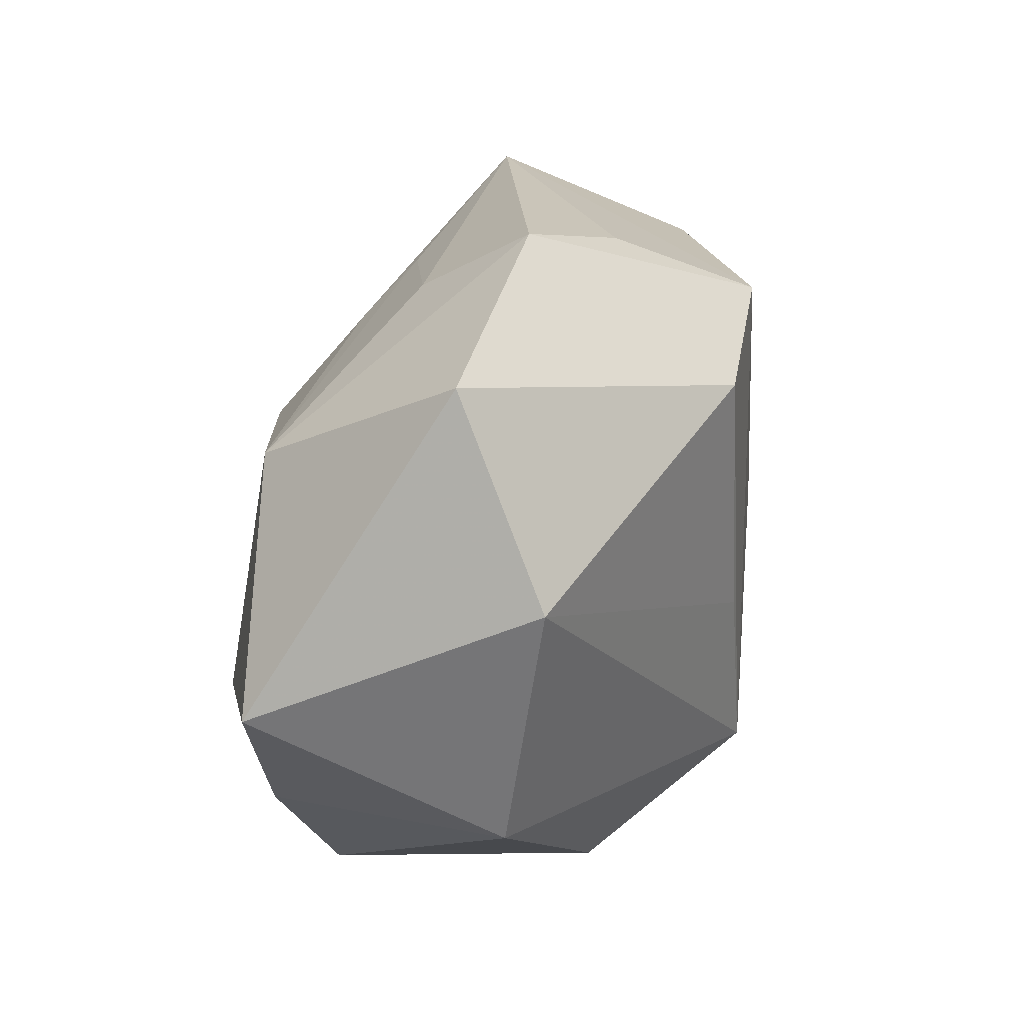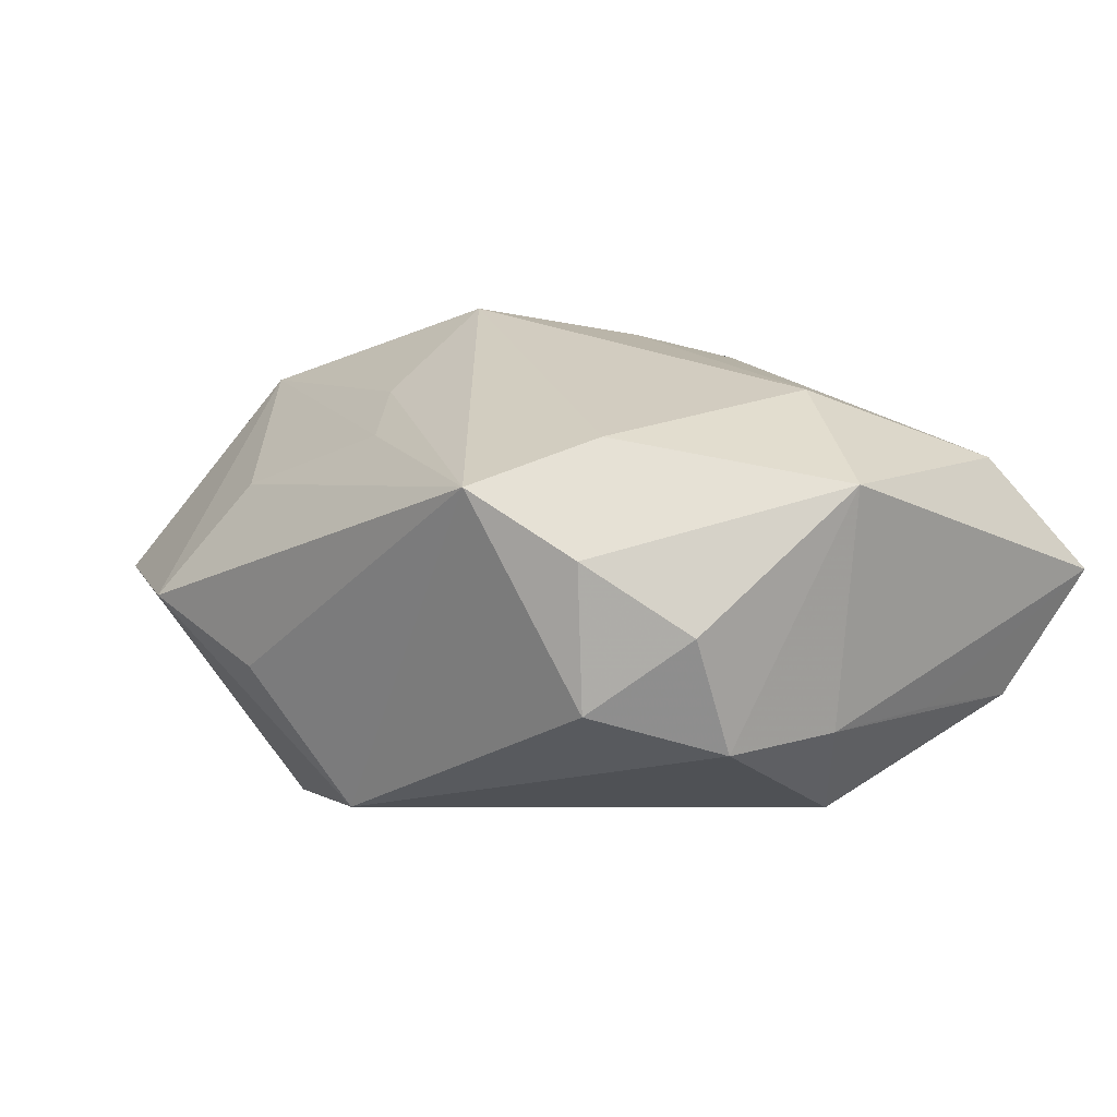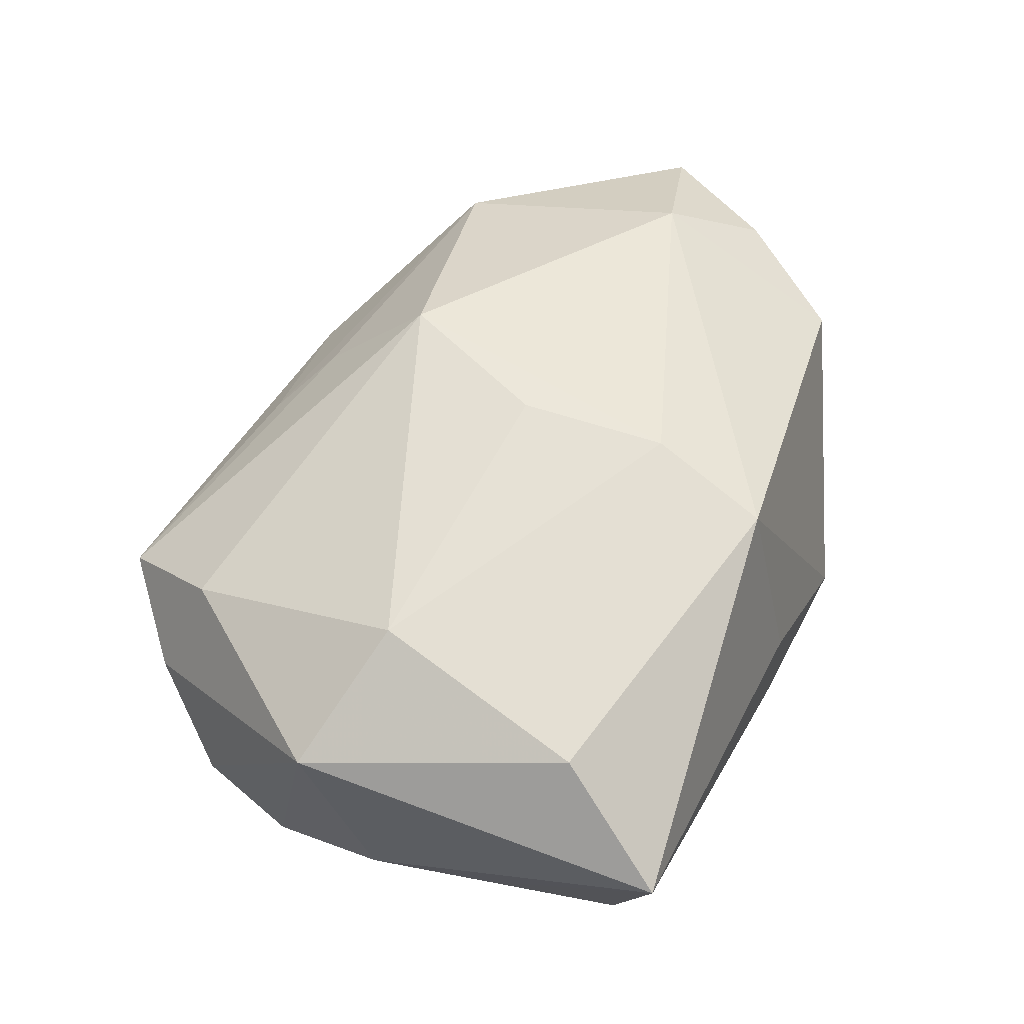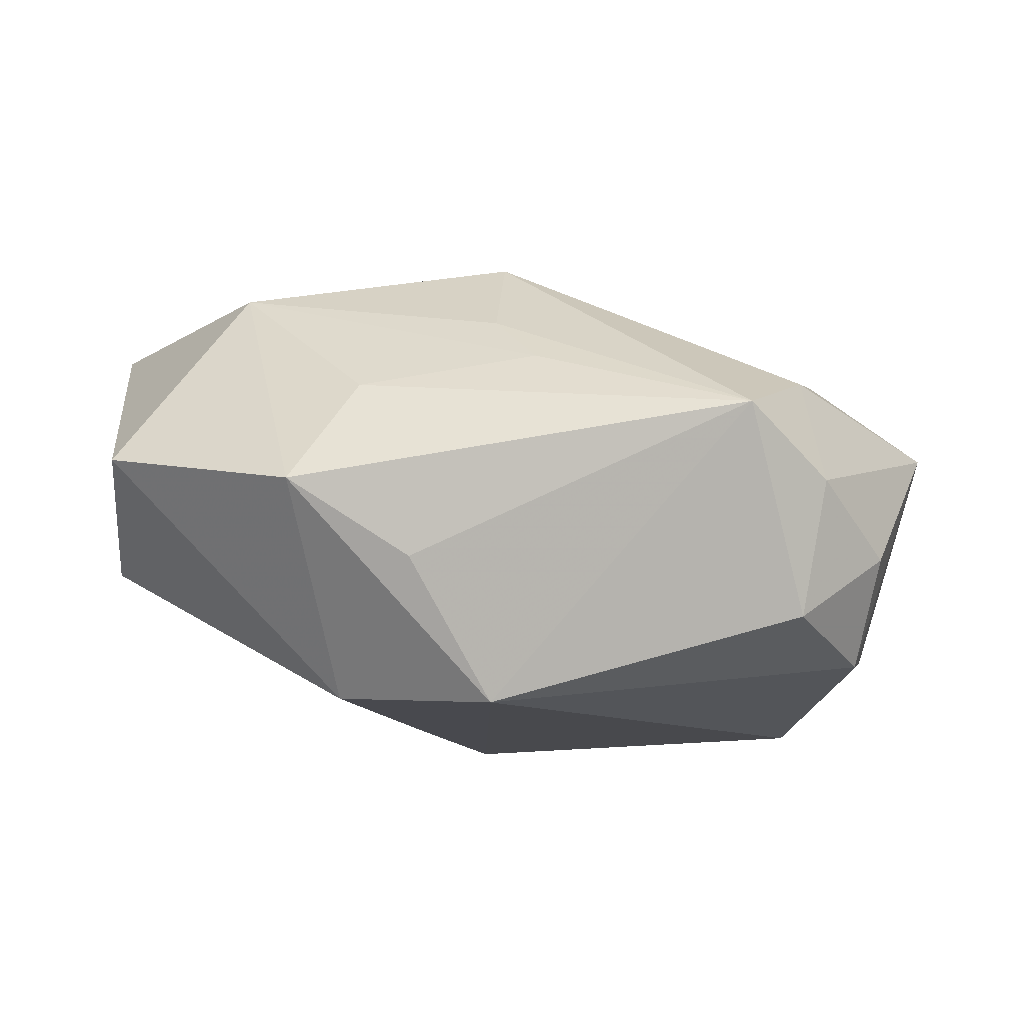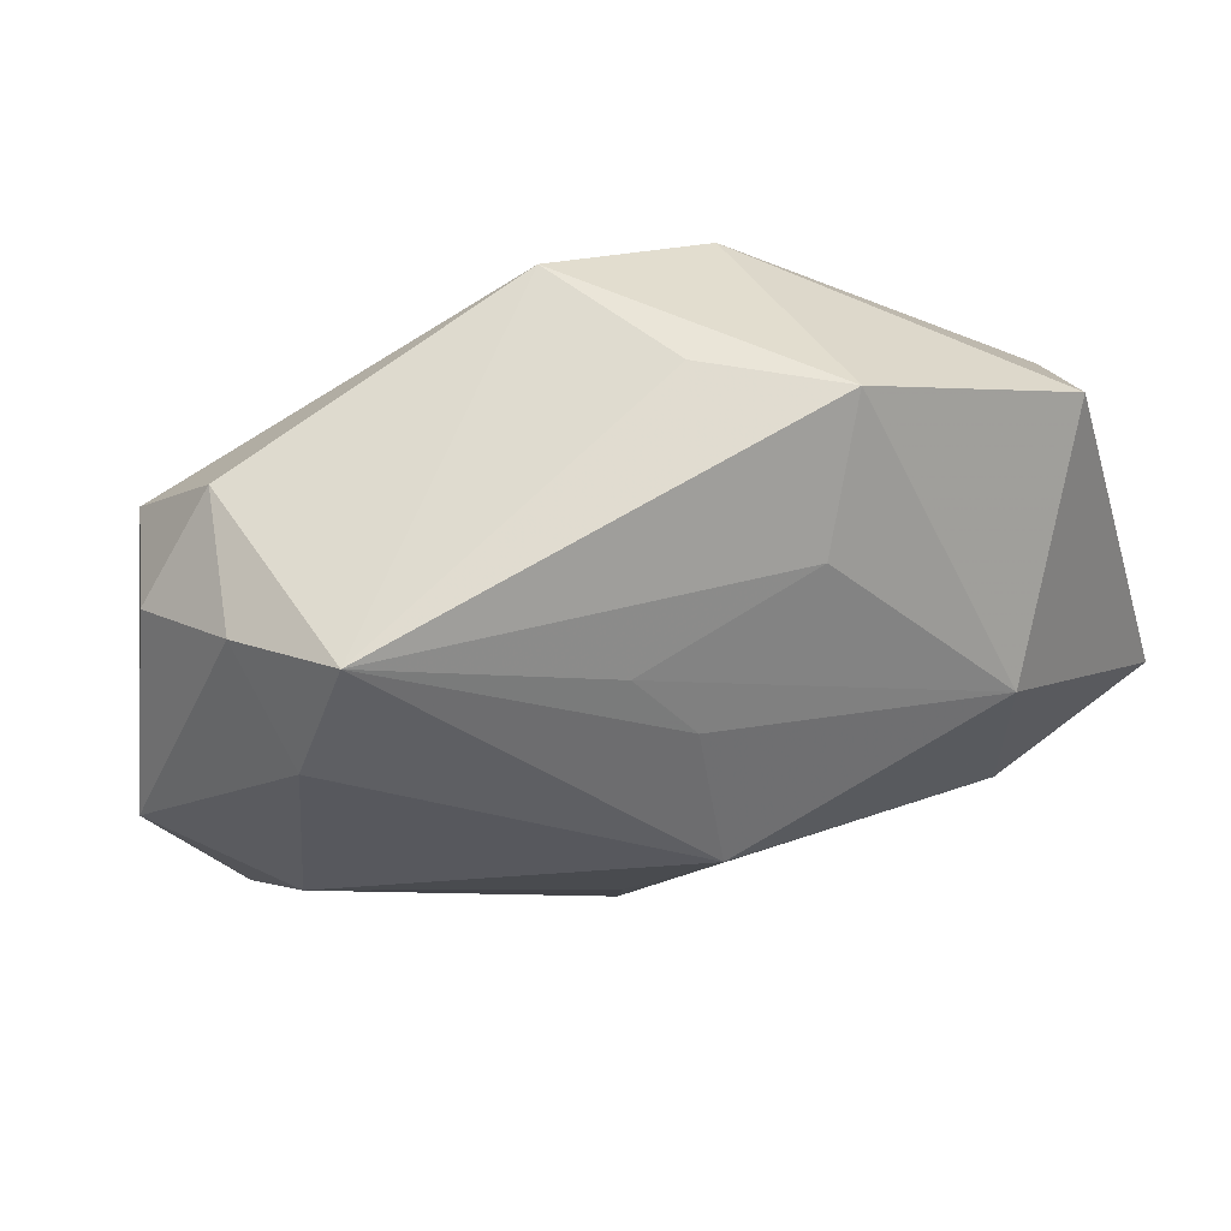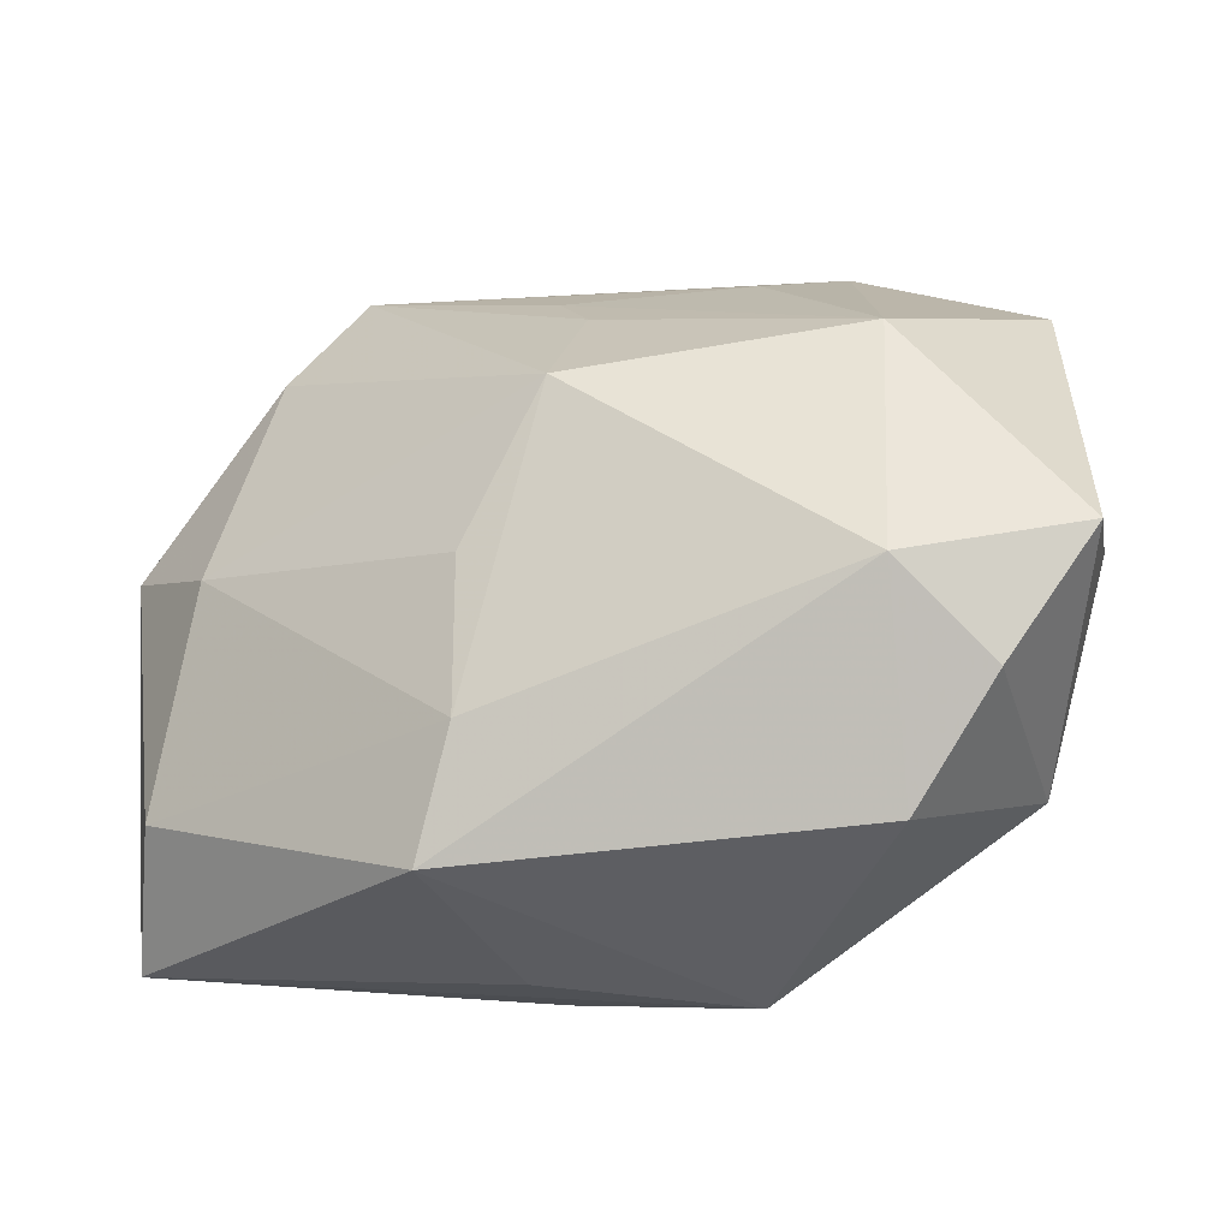
<metadata>
{"format":"obj","ext":"obj","renderer":"f3d","projection":"perspective","resolution":1024,"background":"white","views":[{"elev":18.1,"azim":96.9,"up":"+Y"},{"elev":-3.8,"azim":-134.5,"up":"+Z"},{"elev":43.3,"azim":-71.0,"up":"+Z"},{"elev":-12.5,"azim":-180.0,"up":"+Z"},{"elev":78.7,"azim":-19.6,"up":"+Y"},{"elev":-26.1,"azim":15.0,"up":"+Y"}]}
</metadata>
<code>
v 0.001464 0.01093 0.02507
v 0.01762 0.01956 -0.02199
v -0.02956 0.02829 -0.002001
v 0.04227 0.005056 -0.006914
v 0.03622 -0.01904 -0.002701
v 0.01555 0.02782 0.007652
v -0.03792 -0.0181 0.009577
v -0.006712 -0.01726 0.02235
v 0.02183 0.03415 -0.003137
v 0.01023 -0.004714 -0.02246
v 0.04398 -0.005308 0.01955
v 0.02814 -0.008358 0.02435
v 0.03558 -0.01637 0.01886
v 0.02731 -0.02631 0.01467
v -0.03636 -0.00989 -0.01398
v 0.003816 -0.02159 -0.02314
v 0.0104 0.03173 -0.01013
v -0.00719 -0.03141 -0.000775
v -0.04255 0.007315 0.004903
v 0.02822 0.01458 0.02041
v -0.02191 0.03415 0.004285
v 0.01128 -0.03269 -0.008311
v -0.02868 -0.004823 -0.02314
v -0.03583 0.02067 -0.008366
v -0.0339 0.01442 -0.01812
v 0.04005 0.02444 0.0009498
v -0.0273 0.02549 -0.01483
v -0.04206 -0.02777 -0.0007443
v 0.002314 0.02148 0.01594
v 0.002777 0.02563 -0.02314
v -0.03608 -0.02253 -0.01267
v -0.03215 0.001759 0.01463
v -0.0016 0.02662 0.01099
v -0.006078 -0.03049 -0.009738
v -0.006456 -0.003205 0.02317
v -0.03618 0.003026 -0.01616
v -0.02794 0.02369 0.008877
v -0.01063 -0.02823 0.01907
f 12 20 1
f 11 20 12
f 14 12 38
f 9 20 26
f 26 20 11
f 11 4 26
f 1 20 29
f 29 21 1
f 6 20 9
f 9 21 6
f 23 30 16
f 16 30 2
f 2 26 4
f 2 30 9
f 9 26 2
f 17 21 9
f 9 30 17
f 17 30 21
f 16 4 5
f 5 4 11
f 11 12 13
f 12 14 13
f 13 5 11
f 14 5 13
f 21 29 33
f 33 6 21
f 33 29 20
f 20 6 33
f 30 23 25
f 10 4 16
f 16 2 10
f 10 2 4
f 19 3 24
f 24 25 19
f 38 28 18
f 30 25 27
f 21 30 27
f 27 3 21
f 24 3 27
f 27 25 24
f 36 25 23
f 28 19 36
f 36 19 25
f 21 3 37
f 3 19 37
f 1 21 37
f 7 28 38
f 7 19 28
f 28 34 22
f 22 18 28
f 22 14 38
f 38 18 22
f 22 5 14
f 22 34 16
f 16 5 22
f 31 36 23
f 31 34 28
f 31 23 16
f 16 34 31
f 1 37 32
f 32 37 19
f 32 35 1
f 19 7 32
f 28 36 15
f 15 31 28
f 36 31 15
f 8 7 38
f 8 32 7
f 35 32 8
f 38 12 8
f 8 12 1
f 1 35 8

</code>
